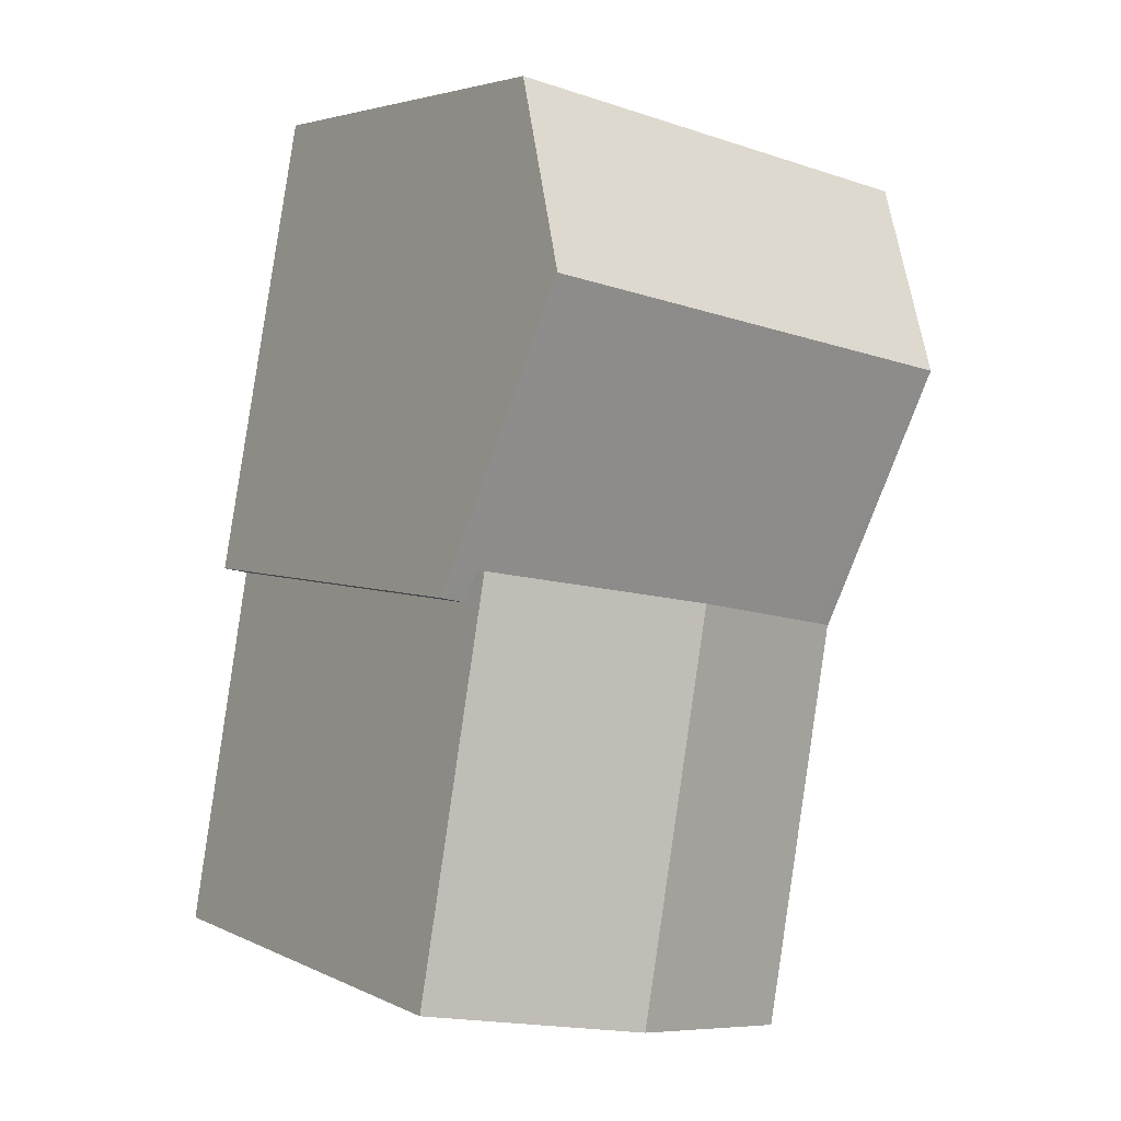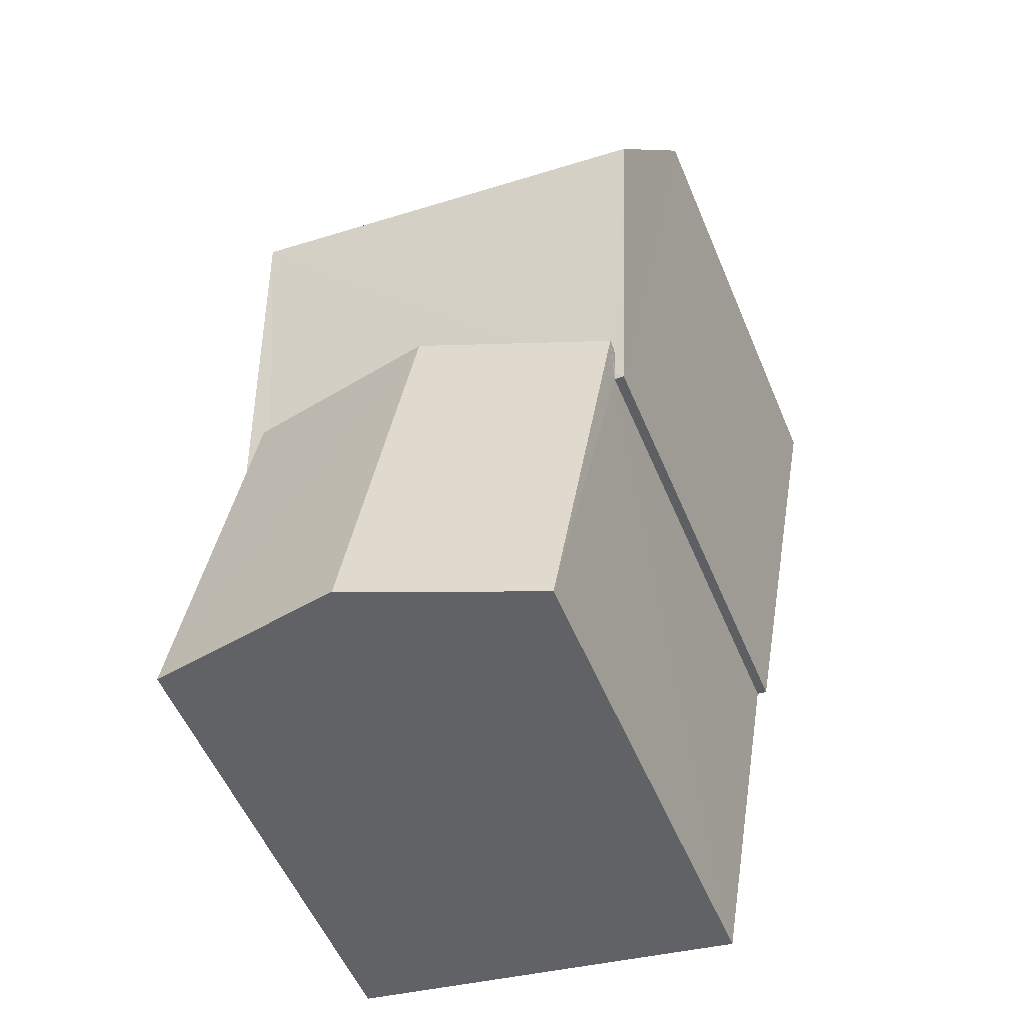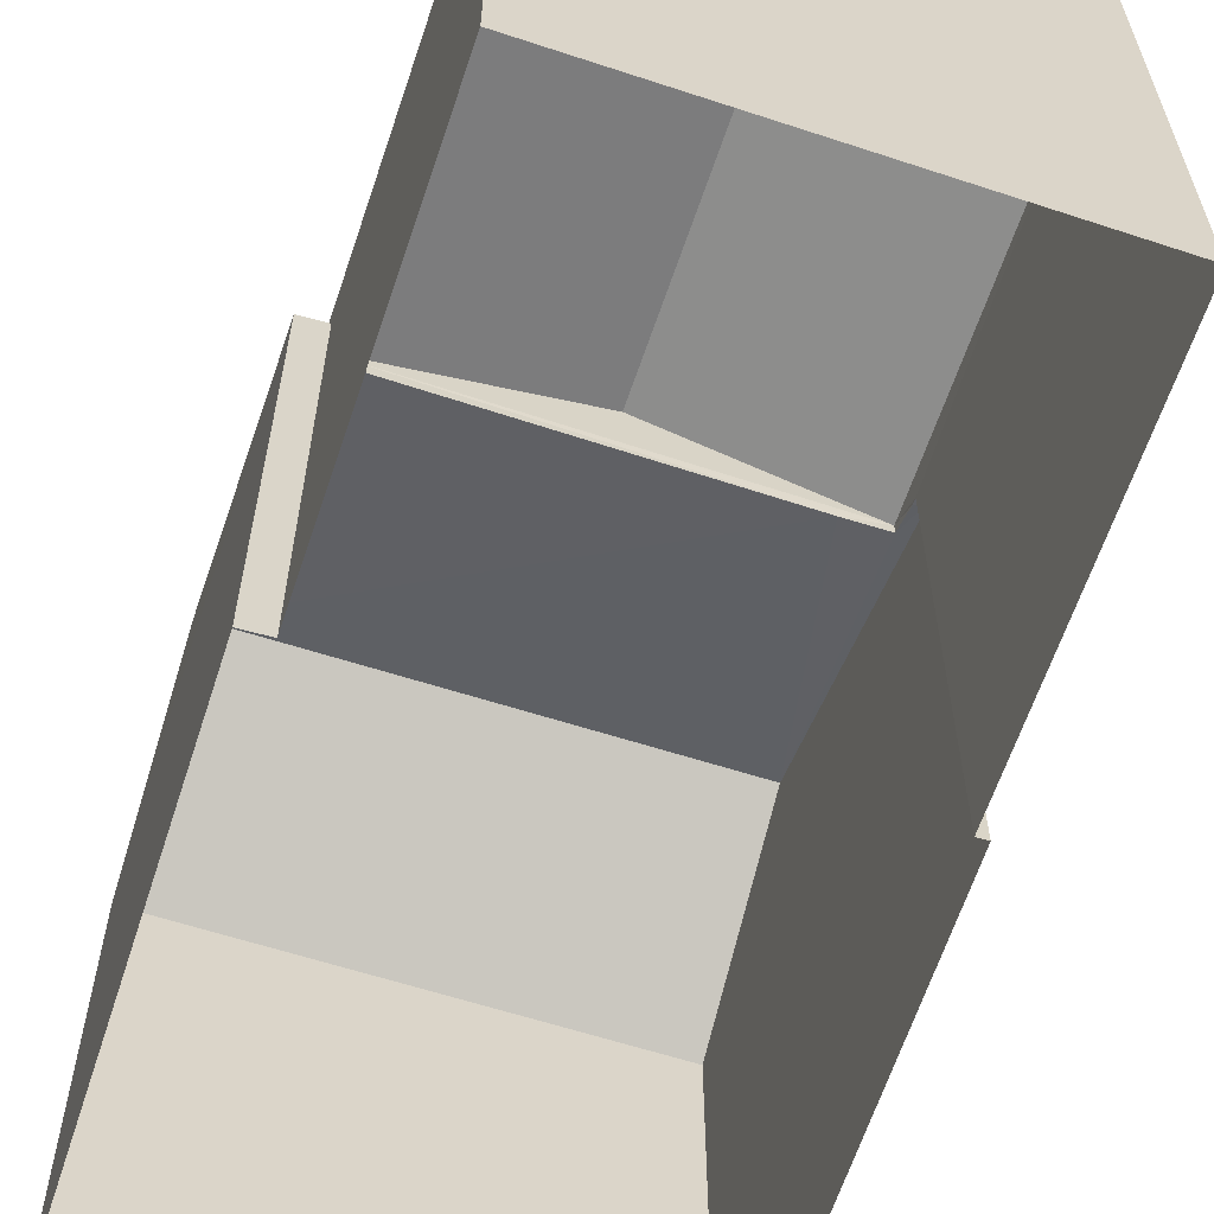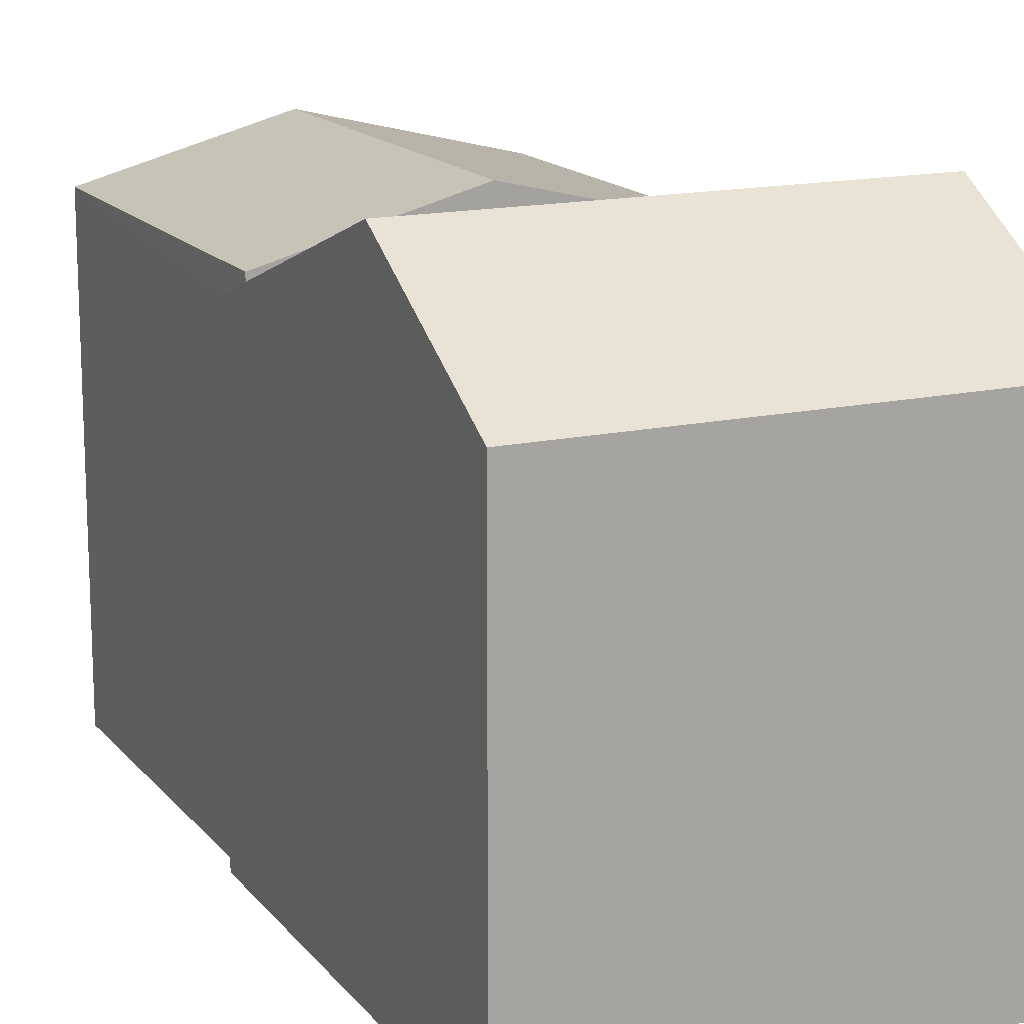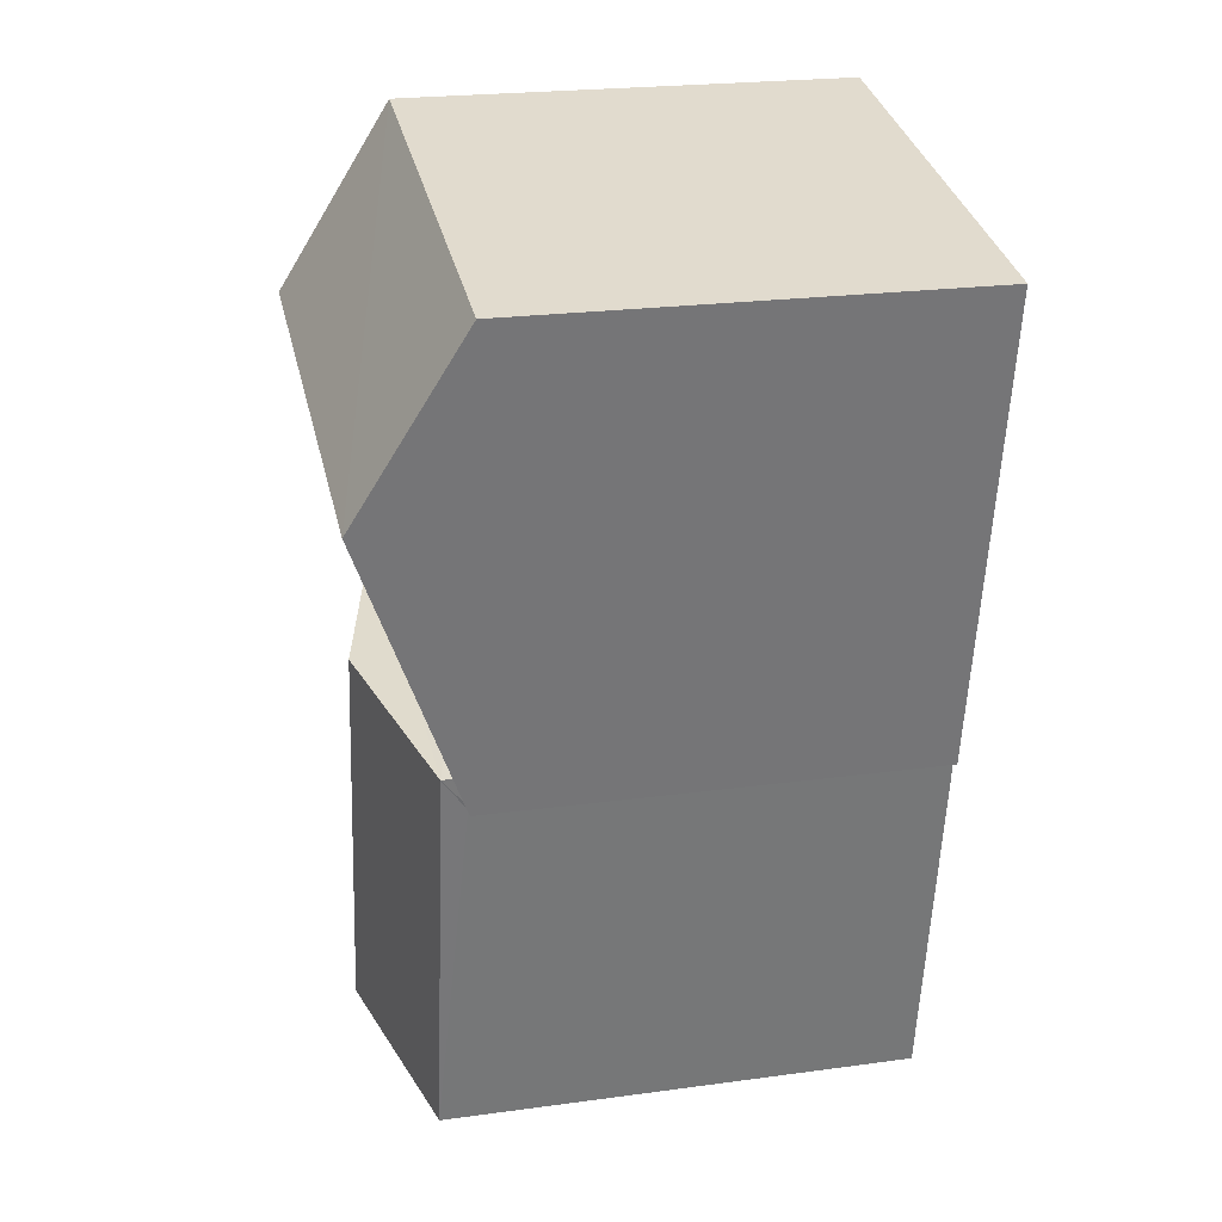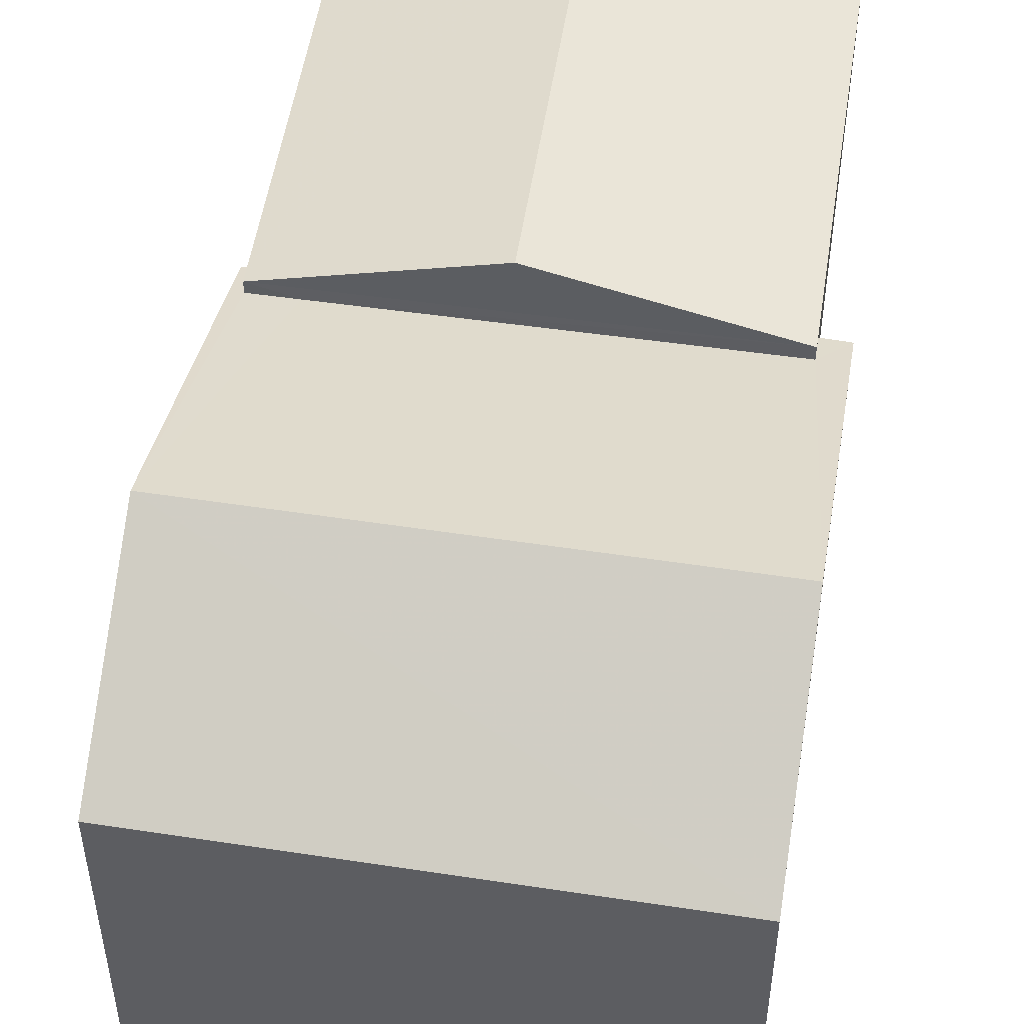
<metadata>
{"format":"obj","ext":"obj","renderer":"f3d","projection":"perspective","resolution":1024,"background":"white","views":[{"elev":4.0,"azim":-33.9,"up":"+Y"},{"elev":-55.7,"azim":22.7,"up":"+Y"},{"elev":-62.9,"azim":-28.5,"up":"+Z"},{"elev":15.6,"azim":144.8,"up":"+Z"},{"elev":23.0,"azim":77.0,"up":"+Y"},{"elev":52.2,"azim":178.8,"up":"+Z"}]}
</metadata>
<code>
v -8.842e+04 -9.921e+04 4.757
v -8.842e+04 -9.921e+04 4.757
v -8.842e+04 -9.921e+04 4.758
v -8.842e+04 -9.921e+04 4.757
v -8.842e+04 -9.922e+04 4.758
v -8.842e+04 -9.922e+04 4.758
v -8.842e+04 -9.922e+04 4.757
v -8.842e+04 -9.922e+04 4.758
v -8.842e+04 -9.921e+04 11.41
v -8.842e+04 -9.921e+04 11.41
v -8.842e+04 -9.921e+04 10.13
v -8.842e+04 -9.921e+04 10.13
v -8.842e+04 -9.922e+04 10.16
v -8.842e+04 -9.922e+04 10.13
v -8.842e+04 -9.922e+04 10.28
v -8.842e+04 -9.921e+04 10.28
v -8.842e+04 -9.922e+04 10.13
v -8.842e+04 -9.921e+04 10.13
v -8.842e+04 -9.921e+04 10.26
v -8.842e+04 -9.921e+04 10.13
v -8.842e+04 -9.922e+04 10.43
v -8.842e+04 -9.922e+04 10.43
v -8.842e+04 -9.922e+04 11.06
v -8.842e+04 -9.921e+04 11.06
v -8.842e+04 -9.922e+04 10.43
v -8.842e+04 -9.921e+04 10.43
f 1 2 3
f 4 2 1
f 3 5 6
f 1 6 7
f 7 6 8
f 1 3 6
f 9 10 11
f 11 10 12
f 13 14 15
f 10 9 16
f 14 10 15
f 15 10 16
f 17 14 13
f 18 19 9
f 9 19 16
f 20 19 18
f 21 22 23
f 22 24 23
f 25 23 24
f 26 25 24
f 9 11 18
f 10 14 12
f 12 5 3
f 12 14 5
f 1 18 4
f 1 20 18
f 17 5 14
f 17 6 5
f 11 2 4
f 18 11 4
f 11 3 2
f 11 12 3
f 15 22 13
f 6 17 8
f 13 22 17
f 8 17 21
f 17 22 21
f 24 22 26
f 23 25 21
f 25 7 8
f 21 25 8
f 26 20 25
f 25 20 7
f 26 19 20
f 7 20 1
f 15 16 22
f 22 16 26
f 16 19 26

</code>
